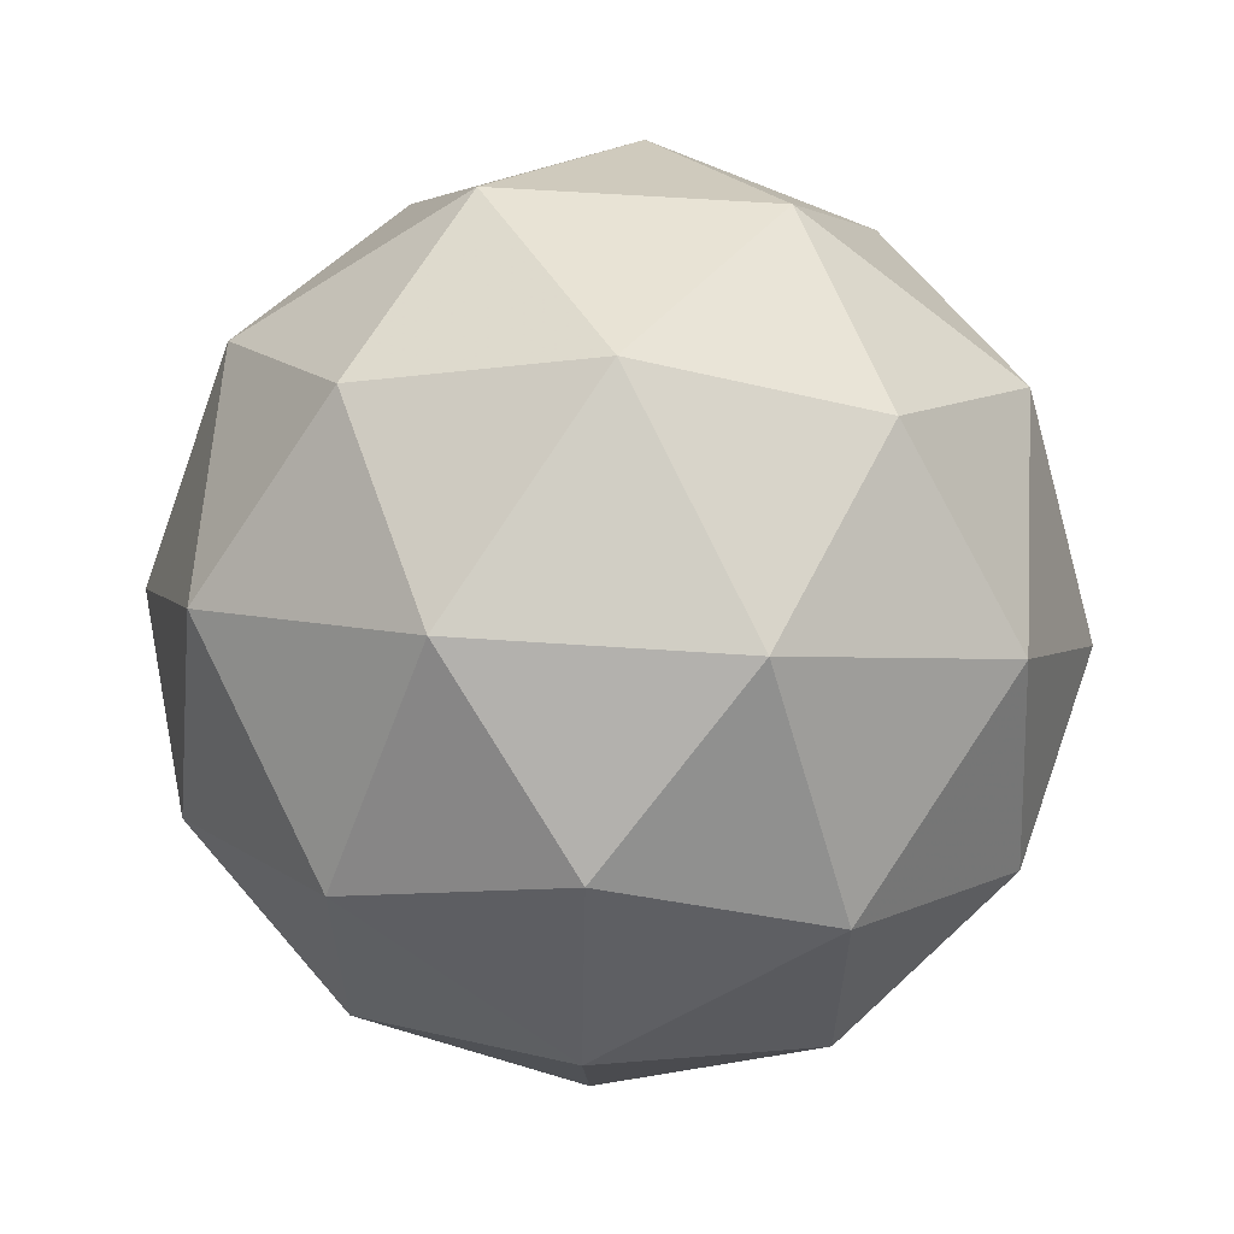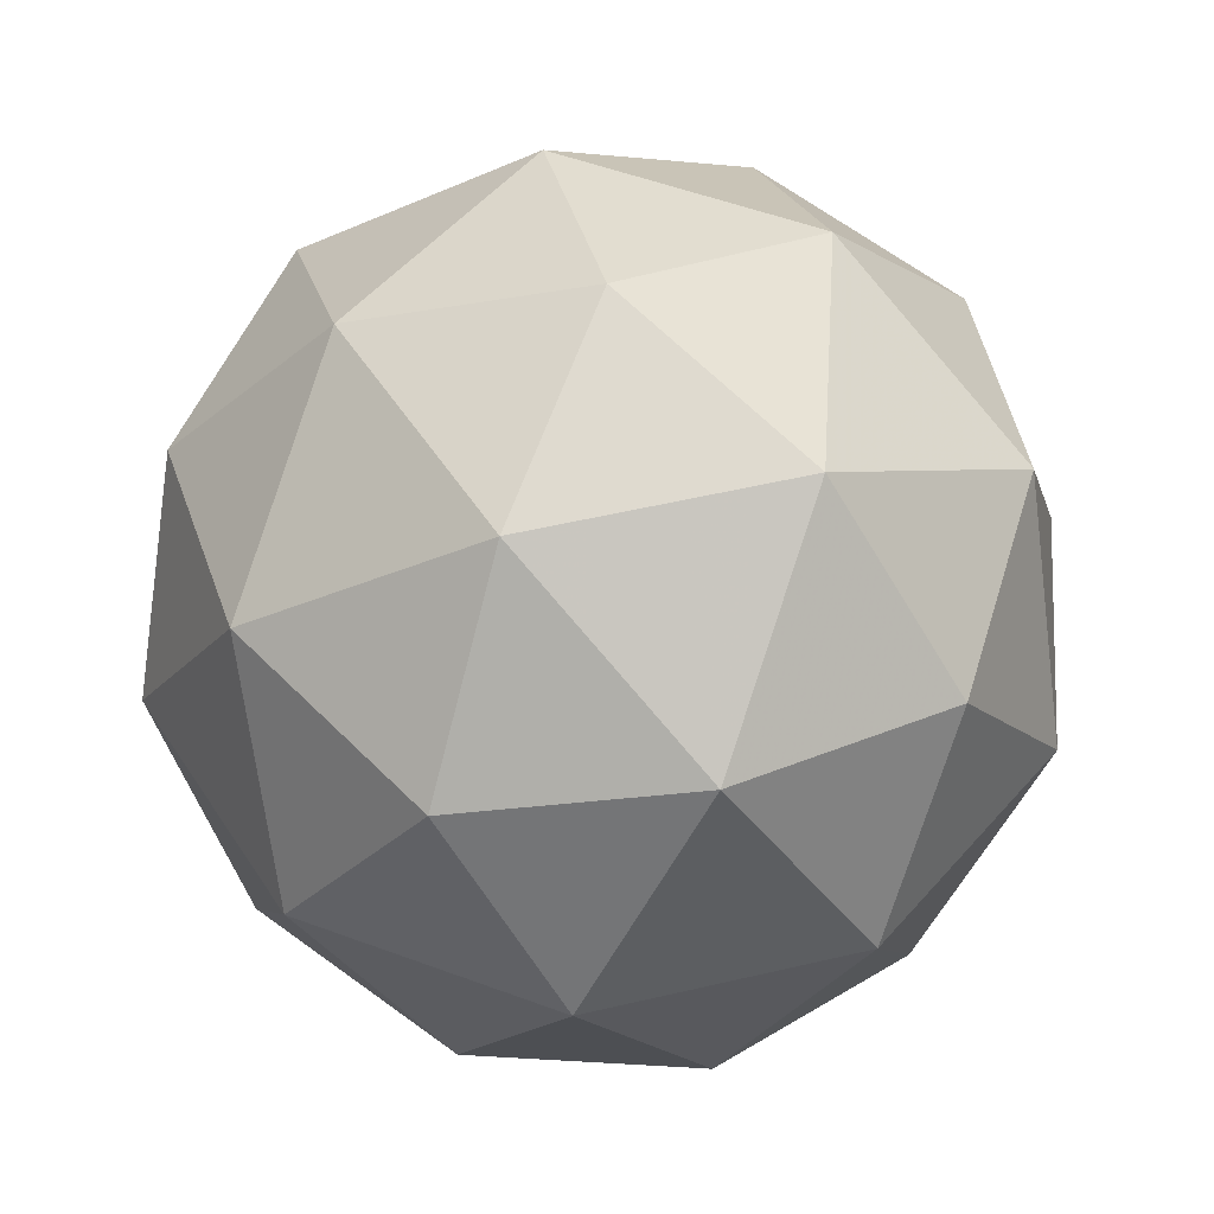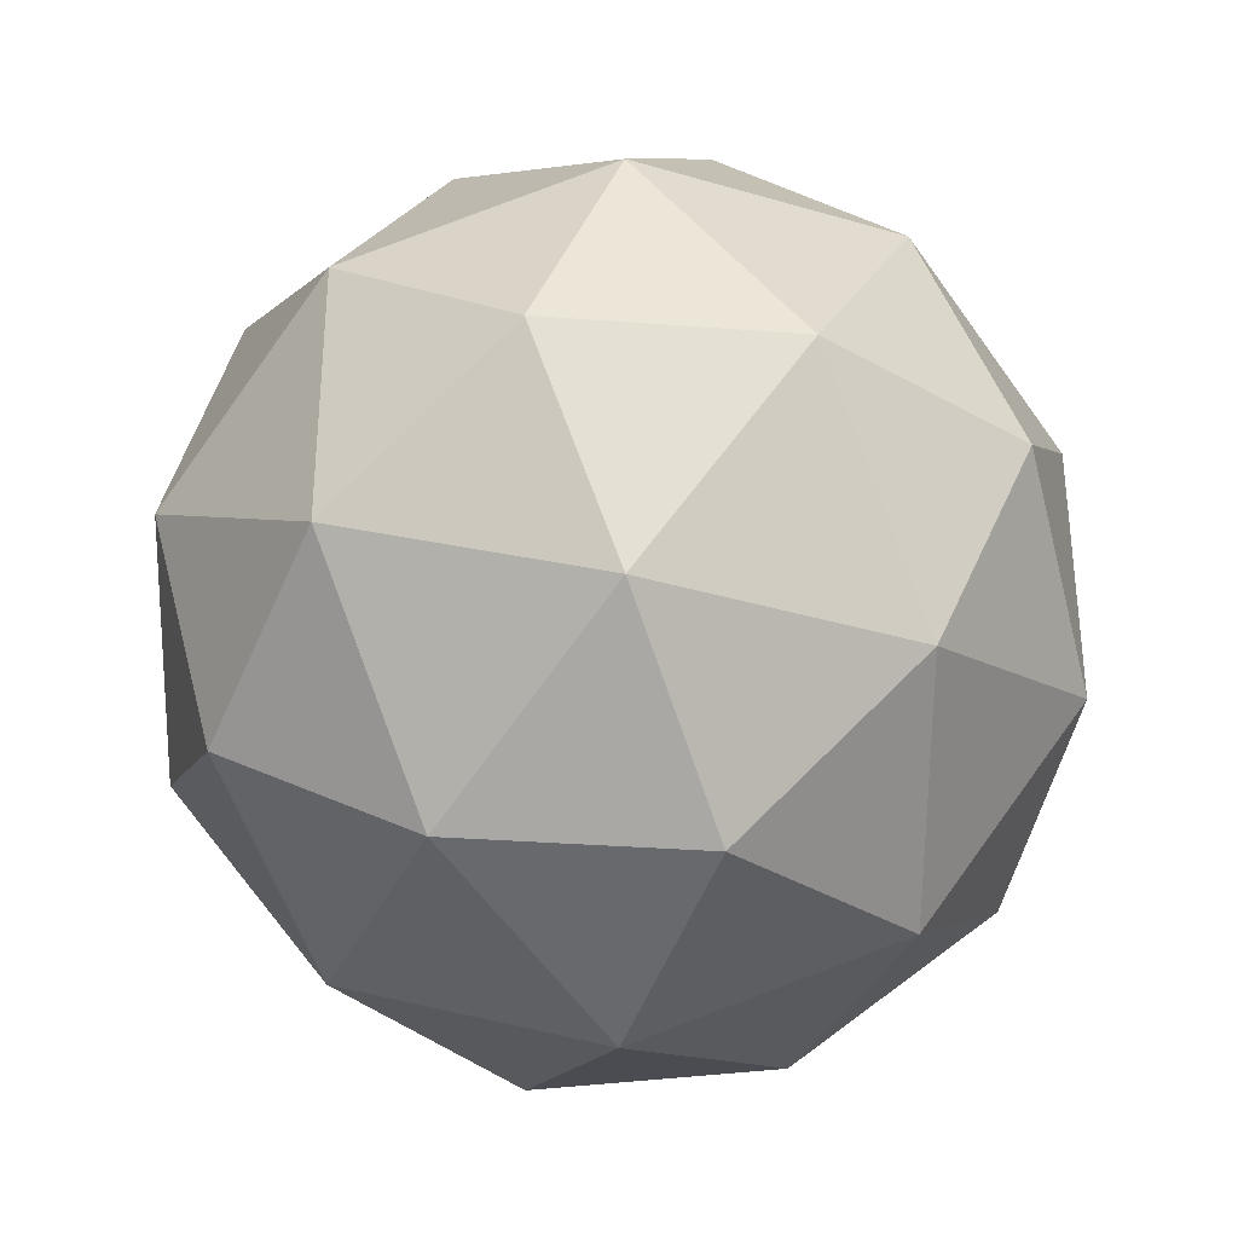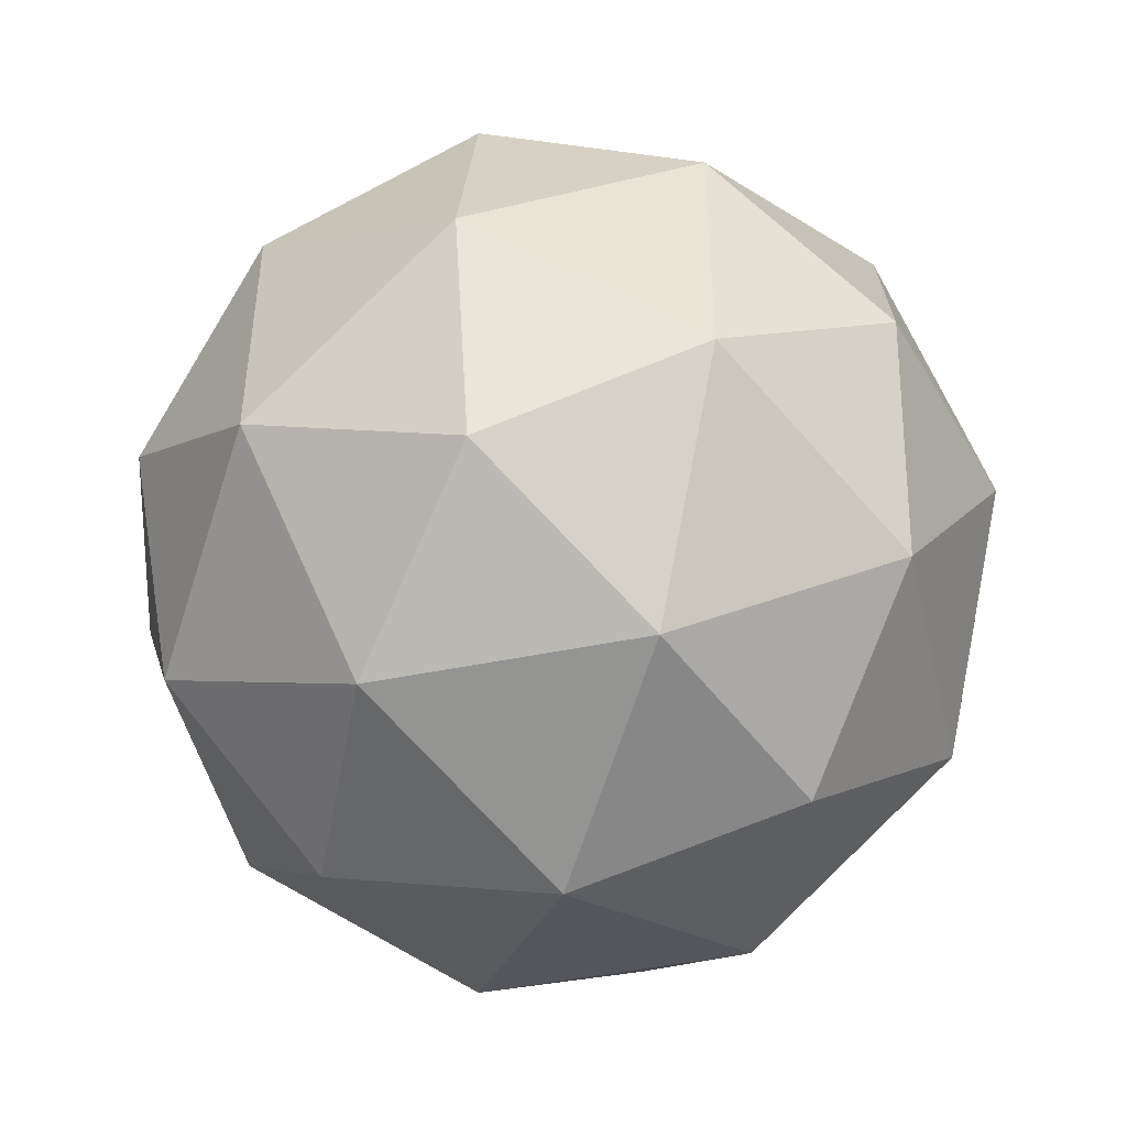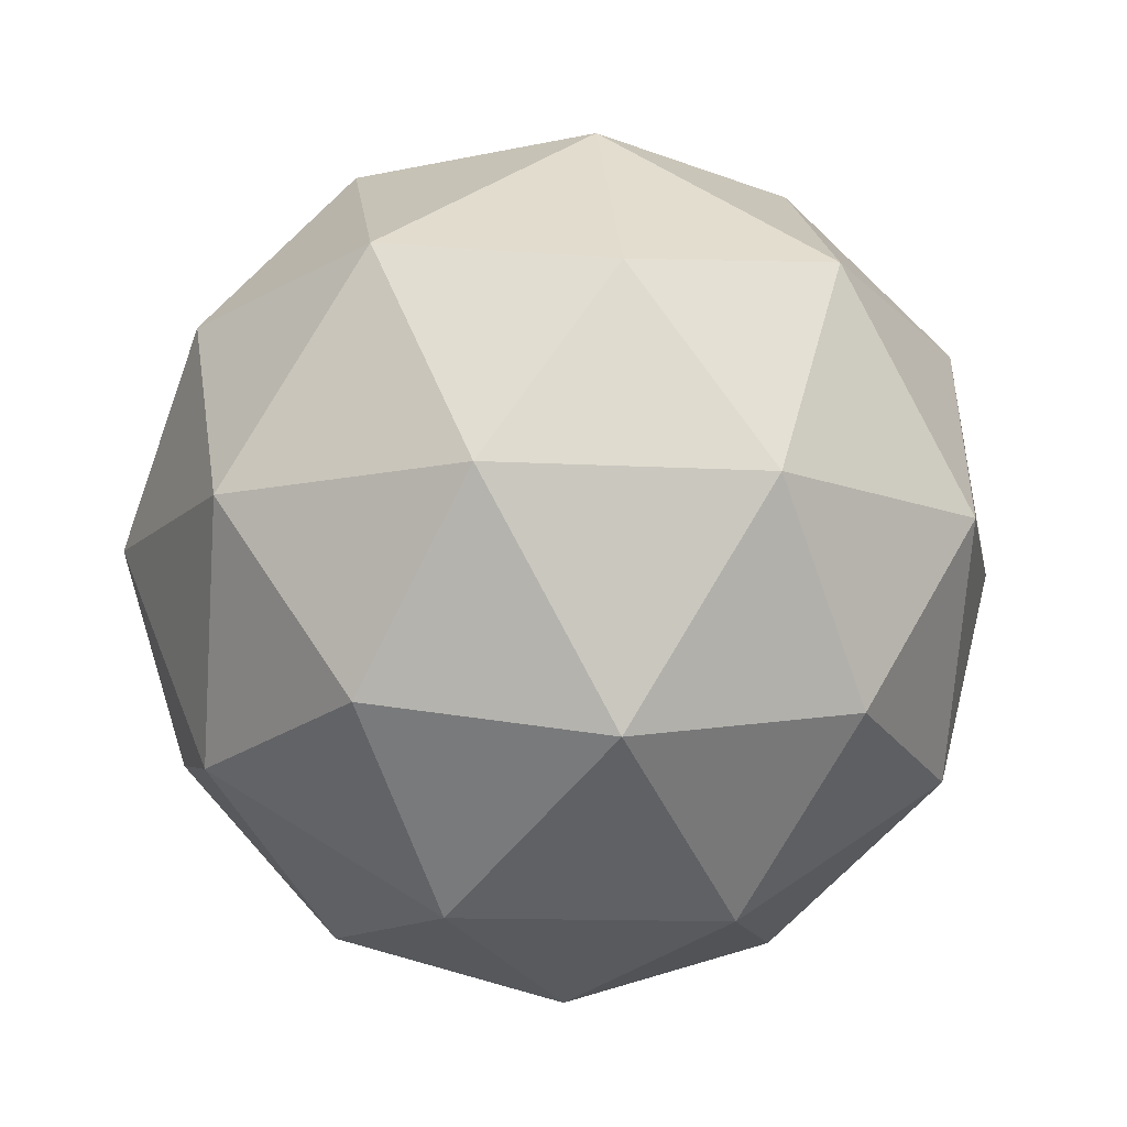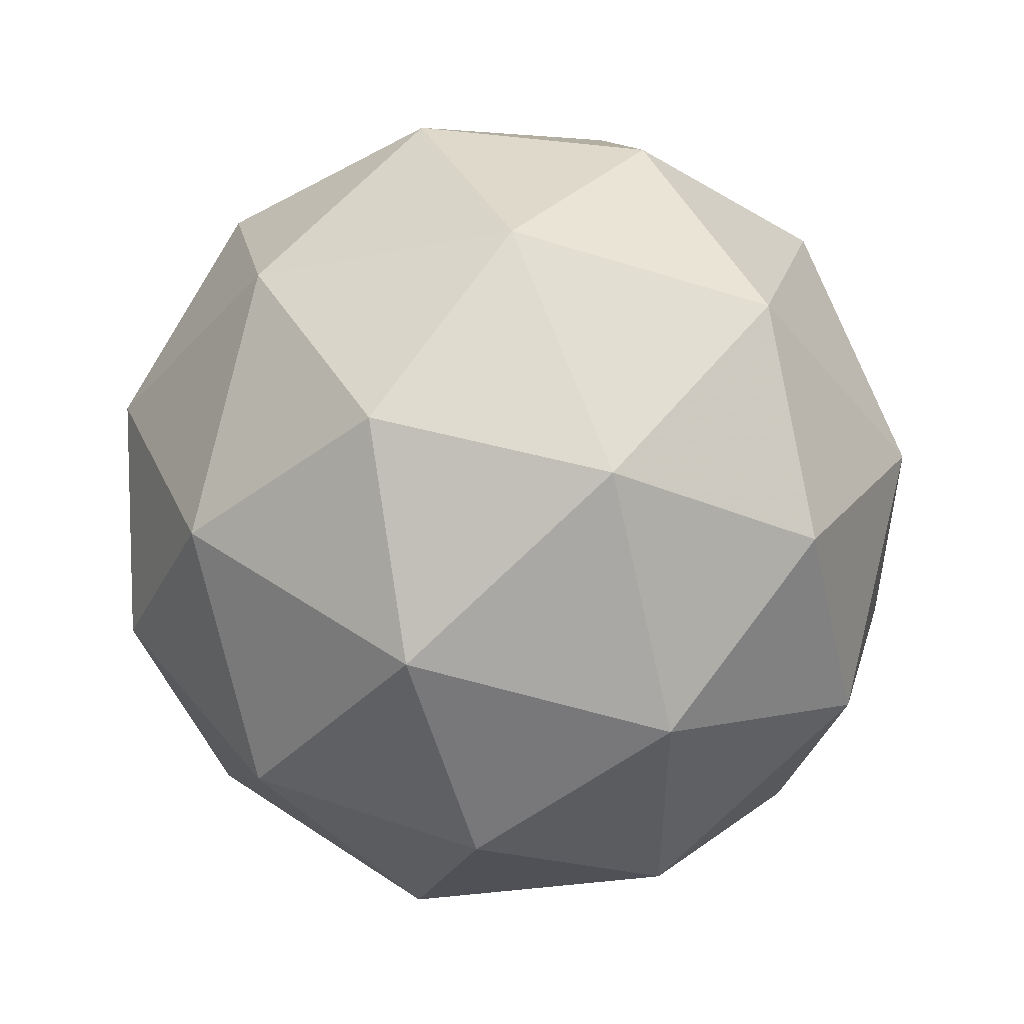
<metadata>
{"format":"obj","ext":"obj","renderer":"f3d","projection":"perspective","resolution":1024,"background":"white","views":[{"elev":61.5,"azim":62.2,"up":"+Z"},{"elev":52.6,"azim":-32.2,"up":"+Y"},{"elev":-34.6,"azim":126.6,"up":"+Z"},{"elev":-47.3,"azim":71.2,"up":"+Z"},{"elev":-11.8,"azim":82.2,"up":"+Y"},{"elev":51.0,"azim":-175.3,"up":"+Z"}]}
</metadata>
<code>
g AVAL-i10-g13-s1614
v 6619 -3319 -413.6
v 6708 -3288 -348.7
v 6585 -3288 -308.6
v 6771 -3203 -303.2
v 6798 -3220 -413.6
v 6509 -3288 -413.6
v 6585 -3288 -518.6
v 6708 -3288 -478.5
v 6819 -3109 -348.7
v 6561 -3203 -234.9
v 6674 -3220 -243.7
v 6619 -3109 -203.6
v 6431 -3203 -413.6
v 6474 -3220 -308.6
v 6419 -3109 -348.7
v 6561 -3203 -592.2
v 6474 -3220 -518.6
v 6495 -3109 -583.5
v 6771 -3203 -524
v 6674 -3220 -583.5
v 6742 -3109 -583.5
v 6742 -3109 -243.7
v 6495 -3109 -243.7
v 6419 -3109 -478.5
v 6619 -3109 -623.6
v 6819 -3109 -478.5
v 6677 -3015 -234.9
v 6763 -2999 -308.6
v 6653 -2931 -308.6
v 6467 -3015 -303.2
v 6564 -2999 -243.7
v 6530 -2931 -348.7
v 6467 -3015 -524
v 6440 -2999 -413.6
v 6530 -2931 -478.5
v 6677 -3015 -592.2
v 6564 -2999 -583.5
v 6653 -2931 -518.6
v 6807 -3015 -413.6
v 6763 -2999 -518.6
v 6729 -2931 -413.6
v 6619 -2899 -413.6
f 1 2 3
f 4 2 5
f 1 3 6
f 1 6 7
f 1 7 8
f 4 5 9
f 10 11 12
f 13 14 15
f 16 17 18
f 19 20 21
f 4 9 22
f 10 12 23
f 13 15 24
f 16 18 25
f 19 21 26
f 27 28 29
f 30 31 32
f 33 34 35
f 36 37 38
f 39 40 41
f 41 38 42
f 41 40 38
f 40 36 38
f 38 35 42
f 38 37 35
f 37 33 35
f 35 32 42
f 35 34 32
f 34 30 32
f 32 29 42
f 32 31 29
f 31 27 29
f 29 41 42
f 29 28 41
f 28 39 41
f 26 40 39
f 26 21 40
f 21 36 40
f 25 37 36
f 25 18 37
f 18 33 37
f 24 34 33
f 24 15 34
f 15 30 34
f 23 31 30
f 23 12 31
f 12 27 31
f 22 28 27
f 22 9 28
f 9 39 28
f 21 25 36
f 21 20 25
f 20 16 25
f 18 24 33
f 18 17 24
f 17 13 24
f 15 23 30
f 15 14 23
f 14 10 23
f 12 22 27
f 12 11 22
f 11 4 22
f 9 26 39
f 9 5 26
f 5 19 26
f 8 20 19
f 8 7 20
f 7 16 20
f 7 17 16
f 7 6 17
f 6 13 17
f 6 14 13
f 6 3 14
f 3 10 14
f 5 8 19
f 5 2 8
f 2 1 8
f 3 11 10
f 3 2 11
f 2 4 11
f 2 4 11

</code>
